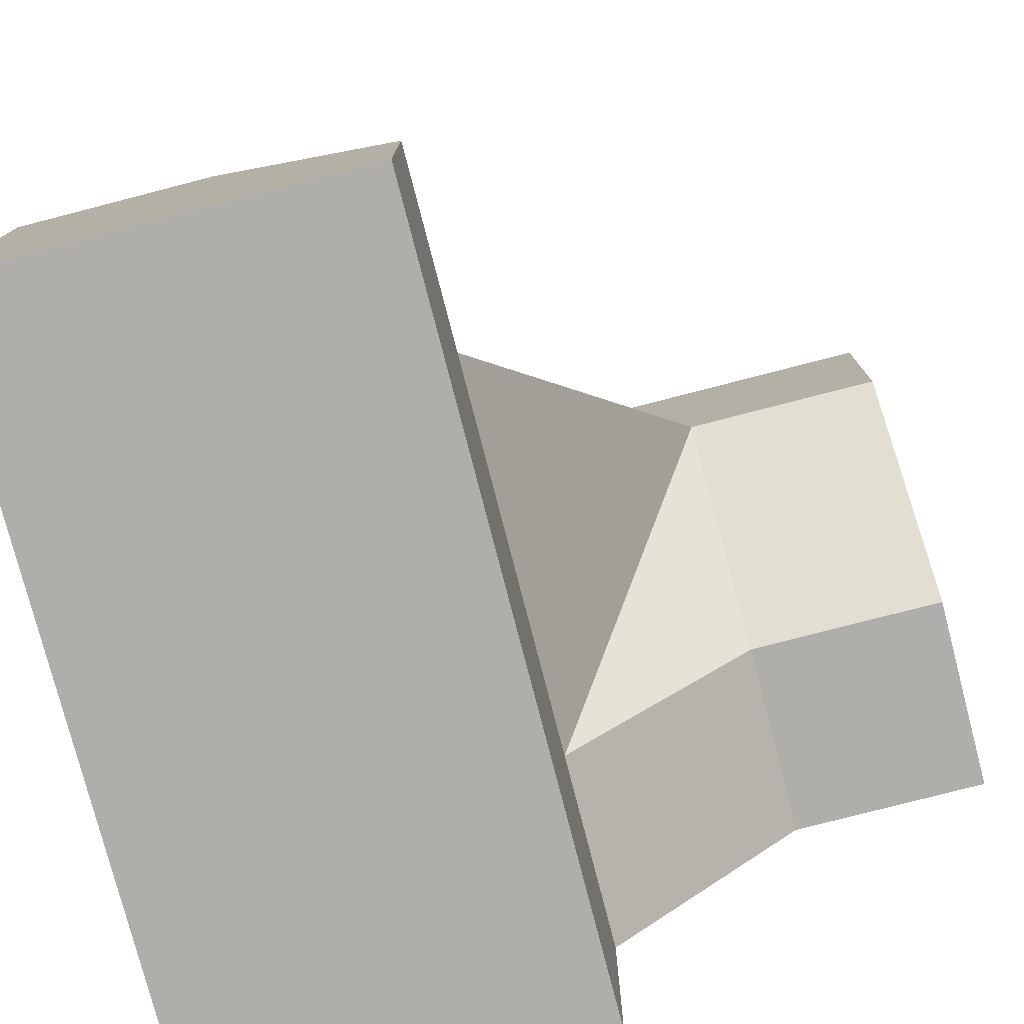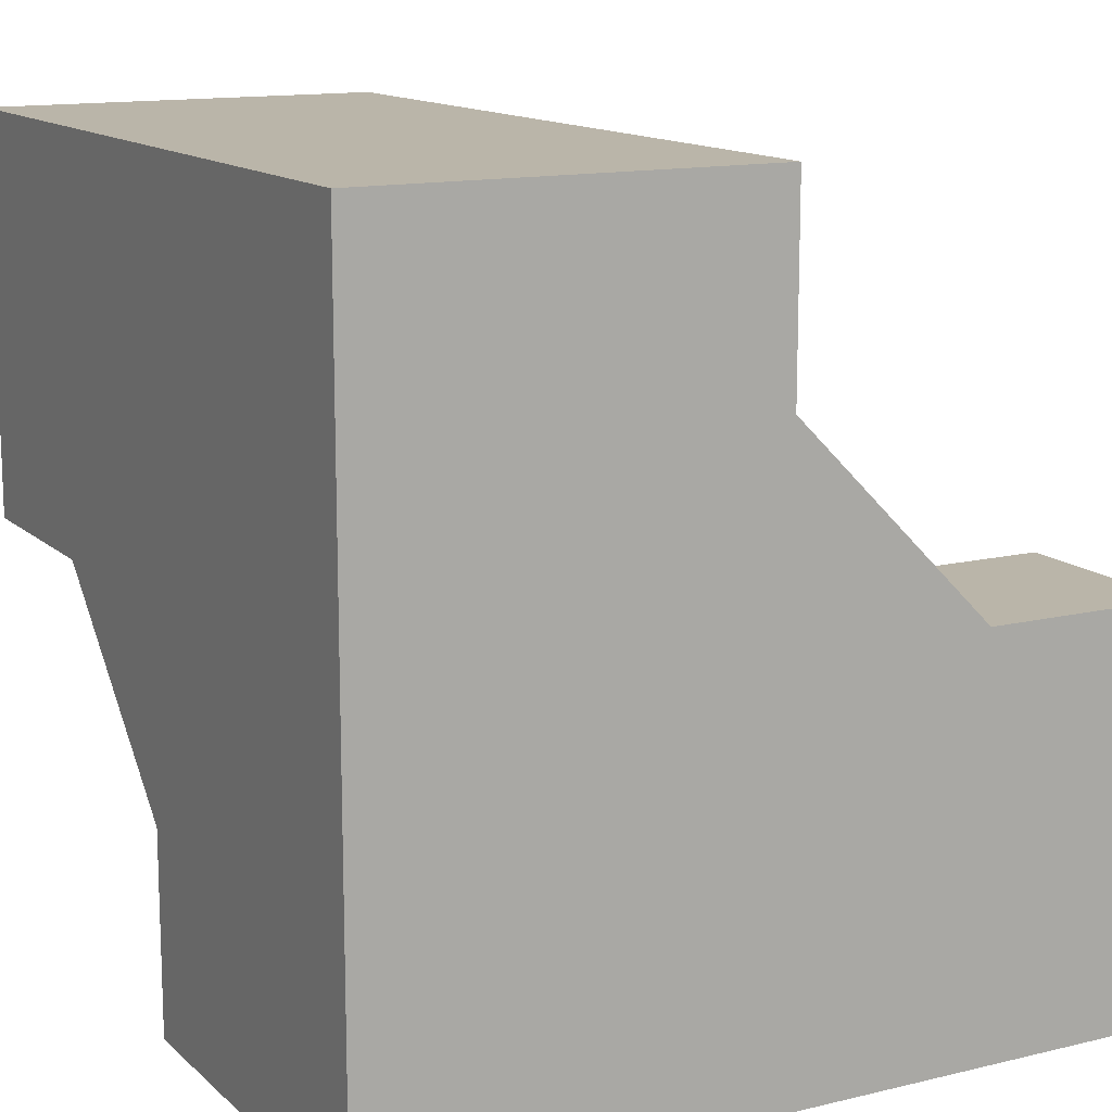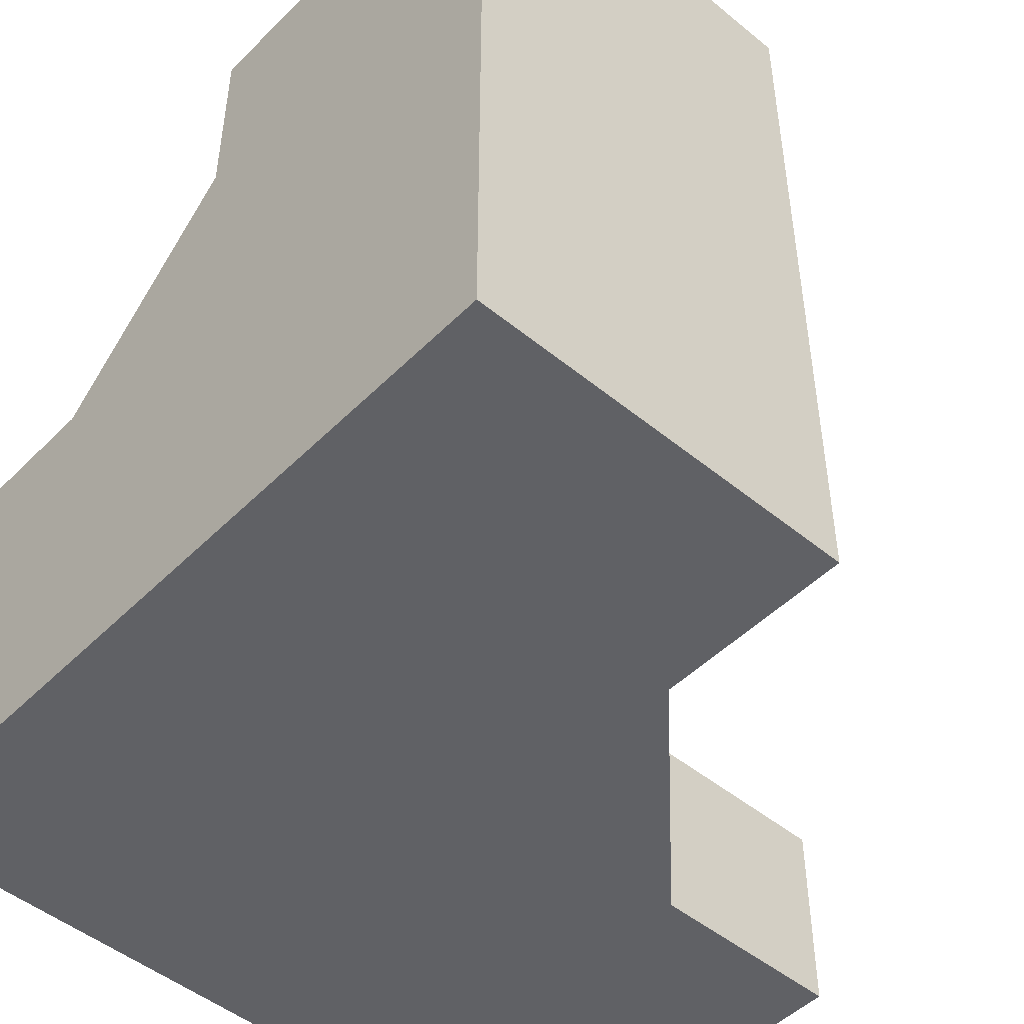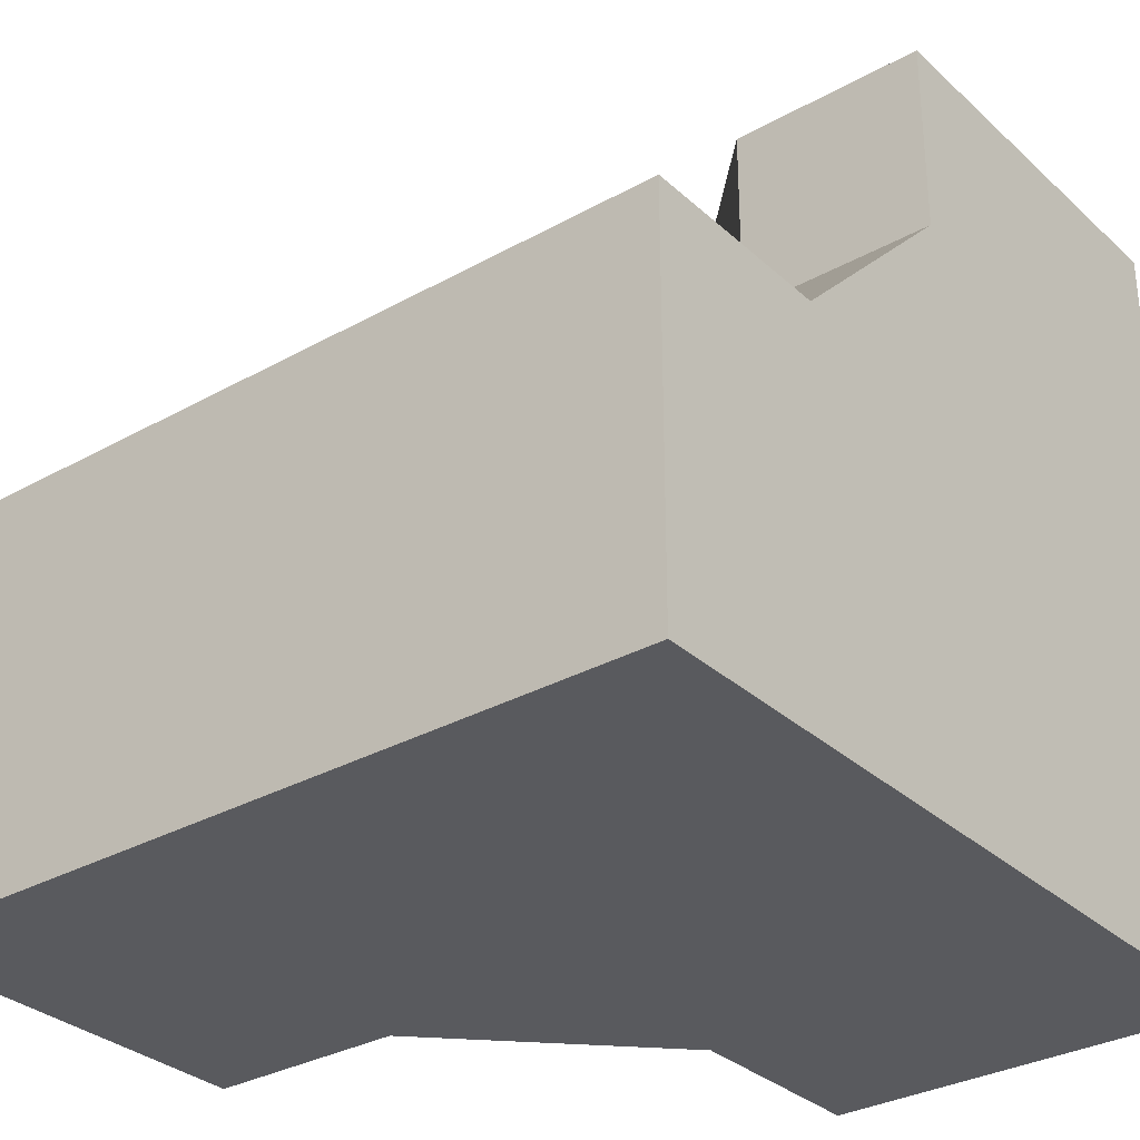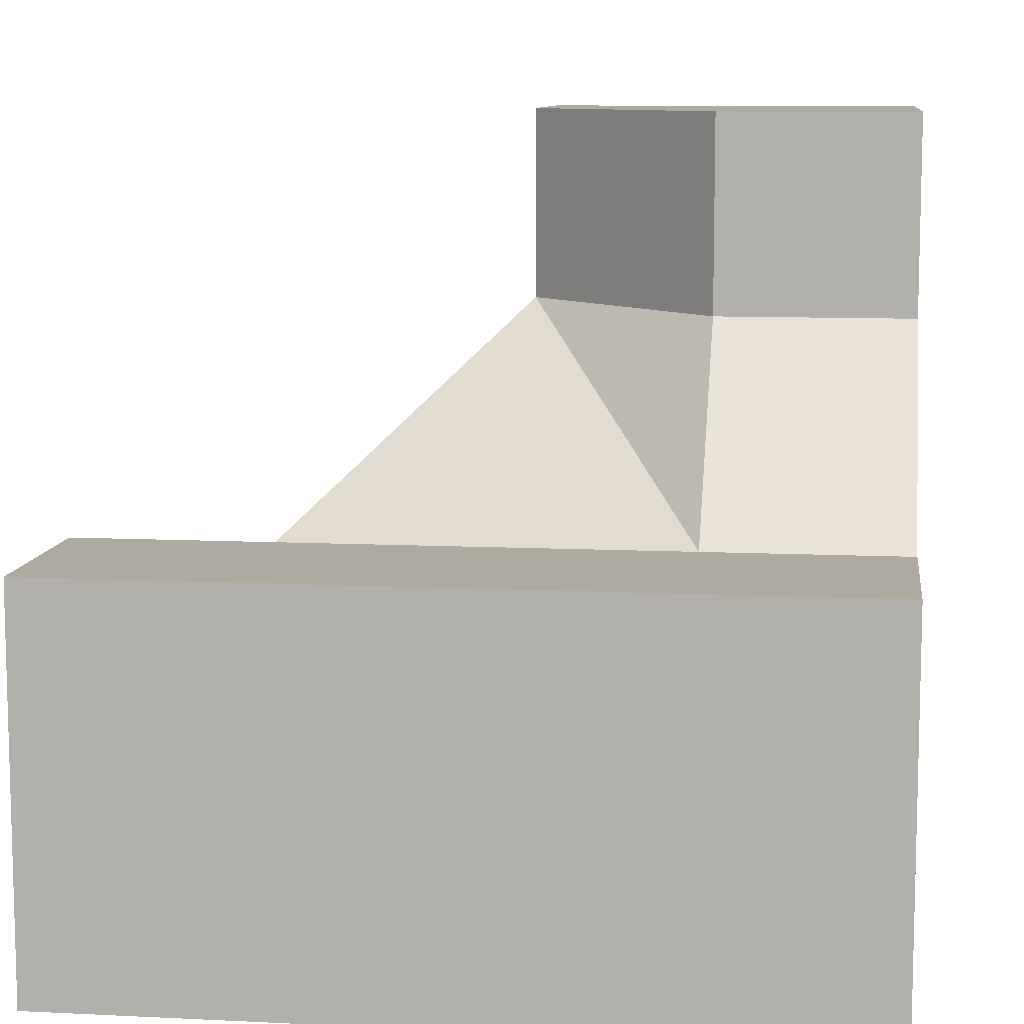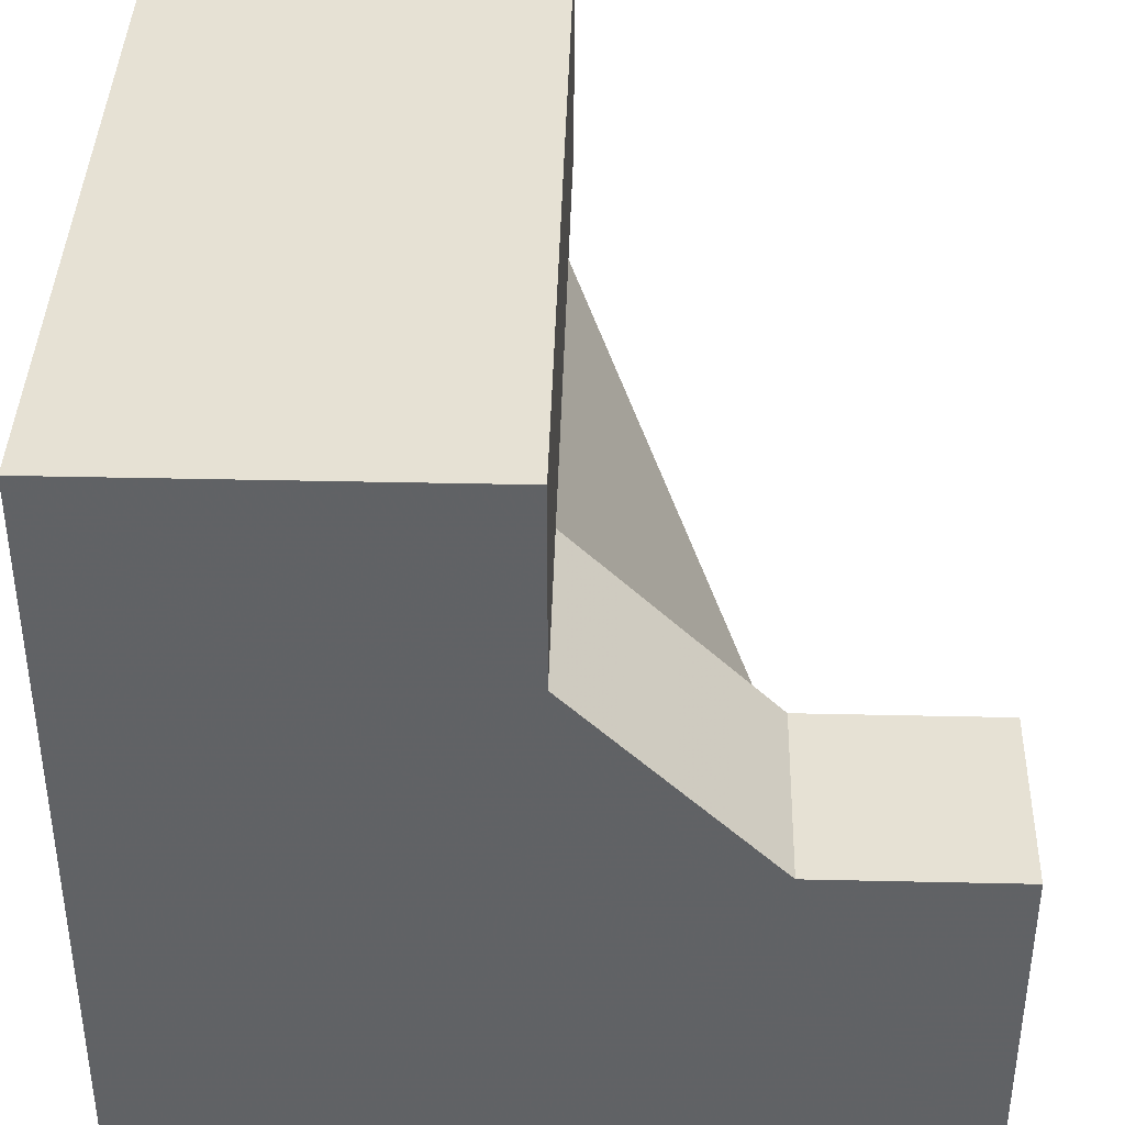
<metadata>
{"format":"obj","ext":"obj","renderer":"f3d","projection":"perspective","resolution":1024,"background":"white","views":[{"elev":-77.7,"azim":104.5,"up":"+Z"},{"elev":13.5,"azim":-28.5,"up":"+Z"},{"elev":-48.7,"azim":-42.3,"up":"+Y"},{"elev":-31.6,"azim":-141.7,"up":"+Y"},{"elev":9.5,"azim":-172.7,"up":"+Y"},{"elev":39.3,"azim":1.6,"up":"+Z"}]}
</metadata>
<code>
g
v 0.25 0 -0.25
v 0.25 -0.25 0
v 0 -0.25 0.25
v -0.25 0.25 0
v -0.25 0 -0.25
v 0 0.25 0.25
v -0.25 0.5 0
v -0.5 0.5 0
v -0.5 0.25 0
v -0.5 0 -0.25
v 0 0.5 0.25
v 0 0.25 0.5
v 0 0.5 0.5
v 0 -0.25 0.5
v 0 -0.5 0.25
v 0 -0.5 0.5
v 0.25 -0.5 0
v 0.5 -0.5 0
v 0.5 -0.25 0
v 0.5 0 -0.25
v 0.25 0 -0.5
v 0.5 0 -0.5
v -0.25 0 -0.5
v -0.5 0 -0.5
v -0.5 0.5 0.5
v -0.5 -0.5 0.5
v -0.5 -0.5 -0.5
v 0.5 -0.5 -0.5
g tile_083
f 1 3 2
f 4 6 5
f 5 6 1
f 1 6 3
f 4 8 7
f 10 4 5
f 4 11 6
f 12 11 13
f 14 6 12
f 14 15 3
f 2 15 17
f 18 2 17
f 1 19 20
f 20 21 1
f 5 21 23
f 5 24 10
f 25 27 26
f 21 24 23
f 19 22 20
f 26 13 25
f 26 15 16
f 7 13 11
f 25 13 8
f 8 13 7
f 27 28 26
f 26 28 15
f 15 28 17
f 17 28 18
f 14 12 16
f 16 12 26
f 26 12 13
f 28 22 18
f 18 22 19
f 28 27 22
f 22 27 21
f 21 27 24
f 25 8 9
f 25 9 10
f 25 10 27
f 27 10 24
f 24 5 23
f 21 5 1
f 21 20 22
f 19 1 2
f 2 18 19
f 15 2 3
f 15 14 16
f 6 14 3
f 11 12 6
f 11 4 7
f 4 10 9
f 8 4 9

</code>
